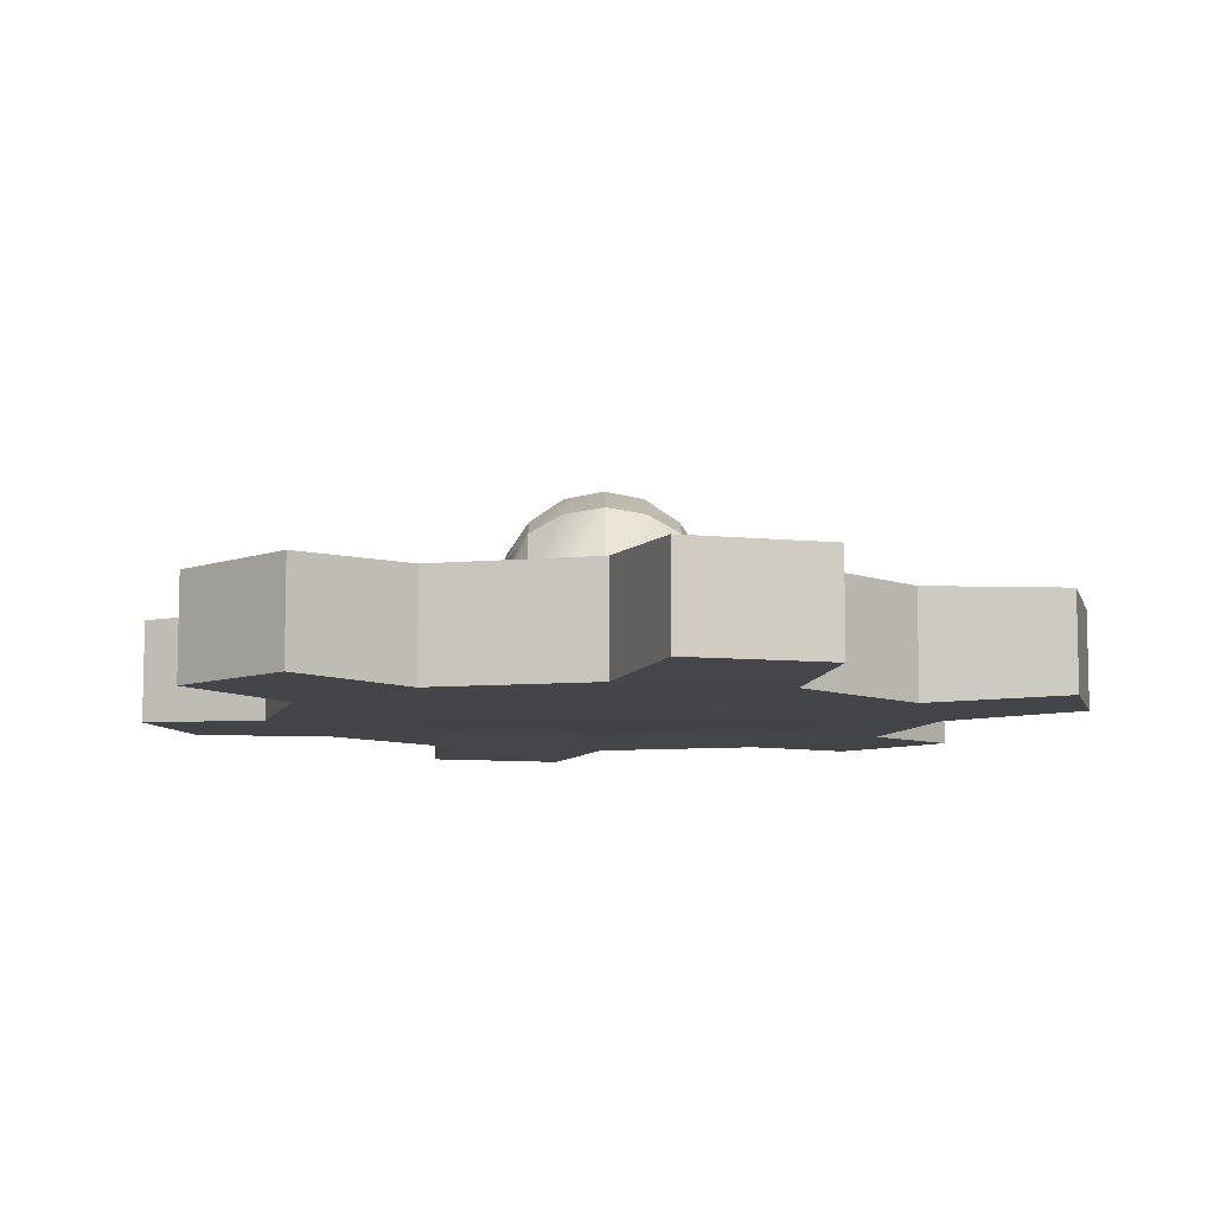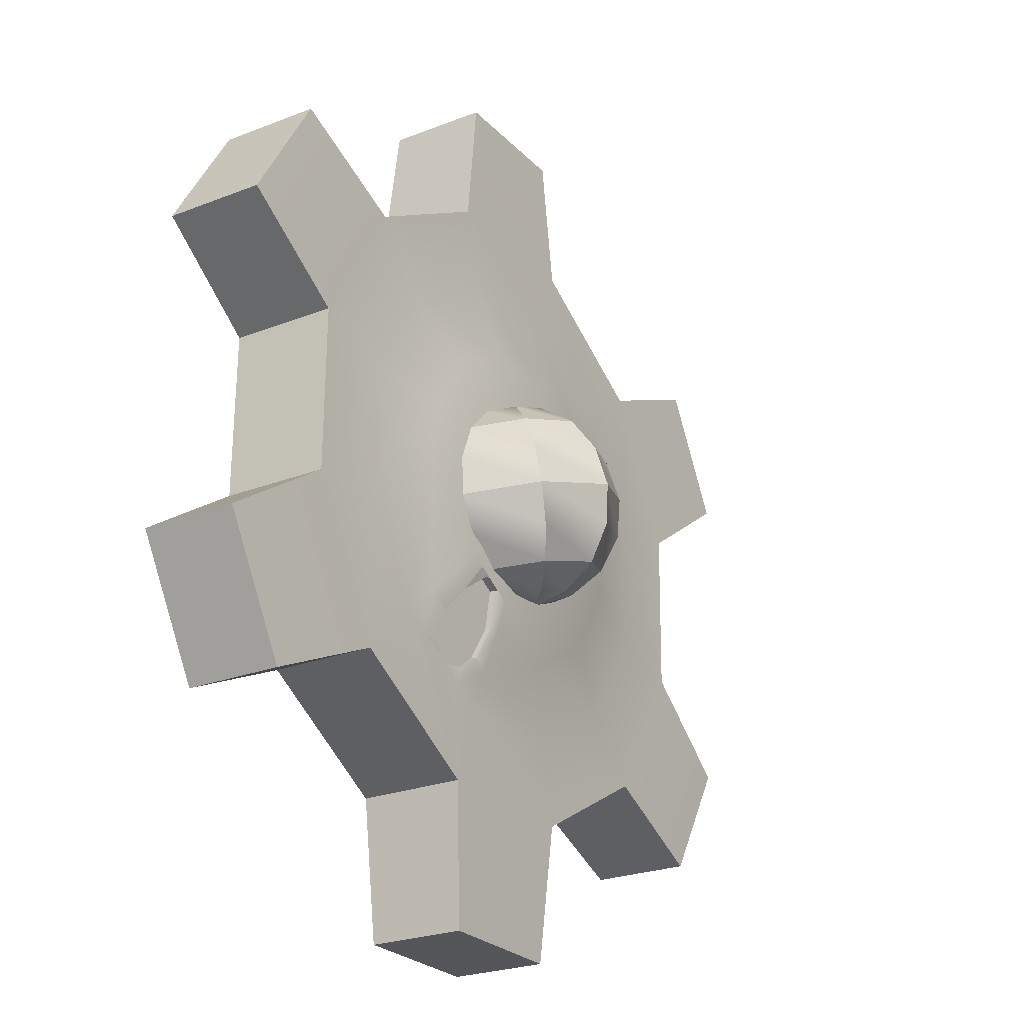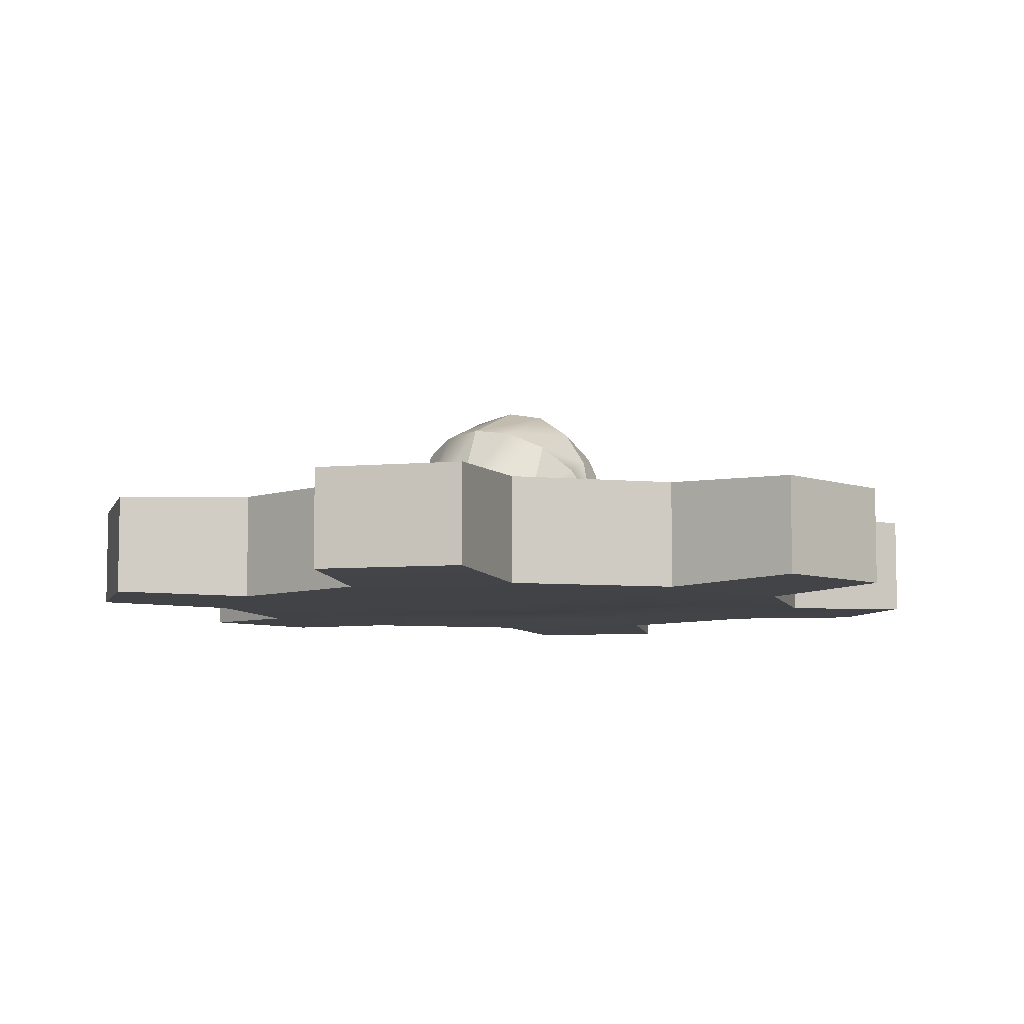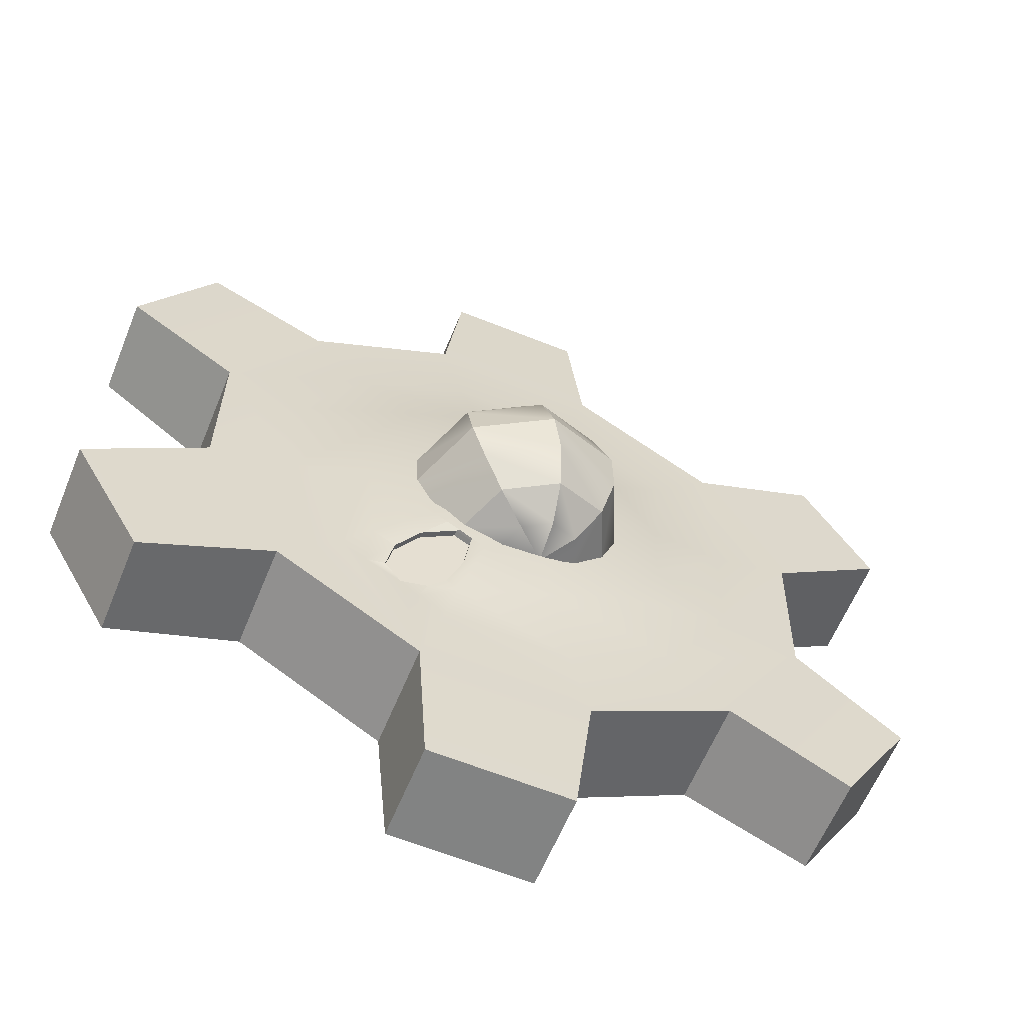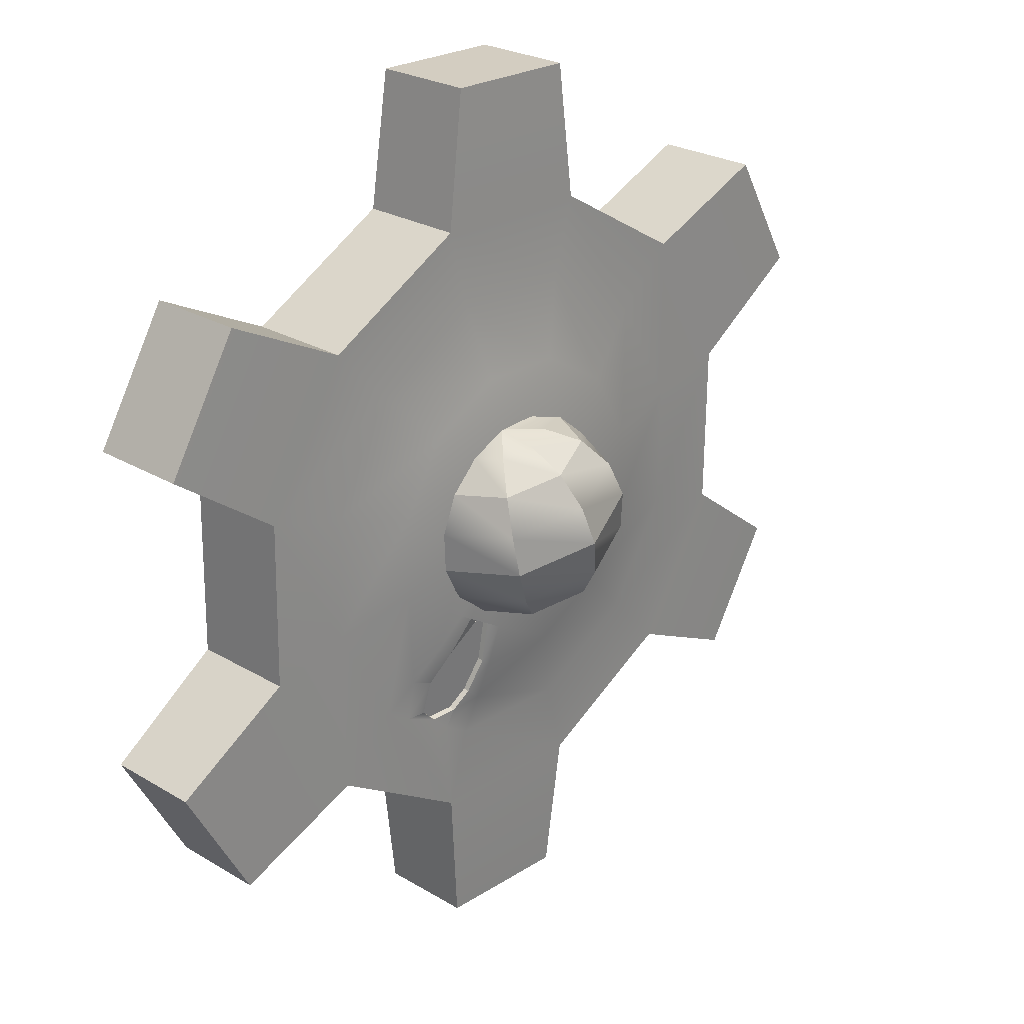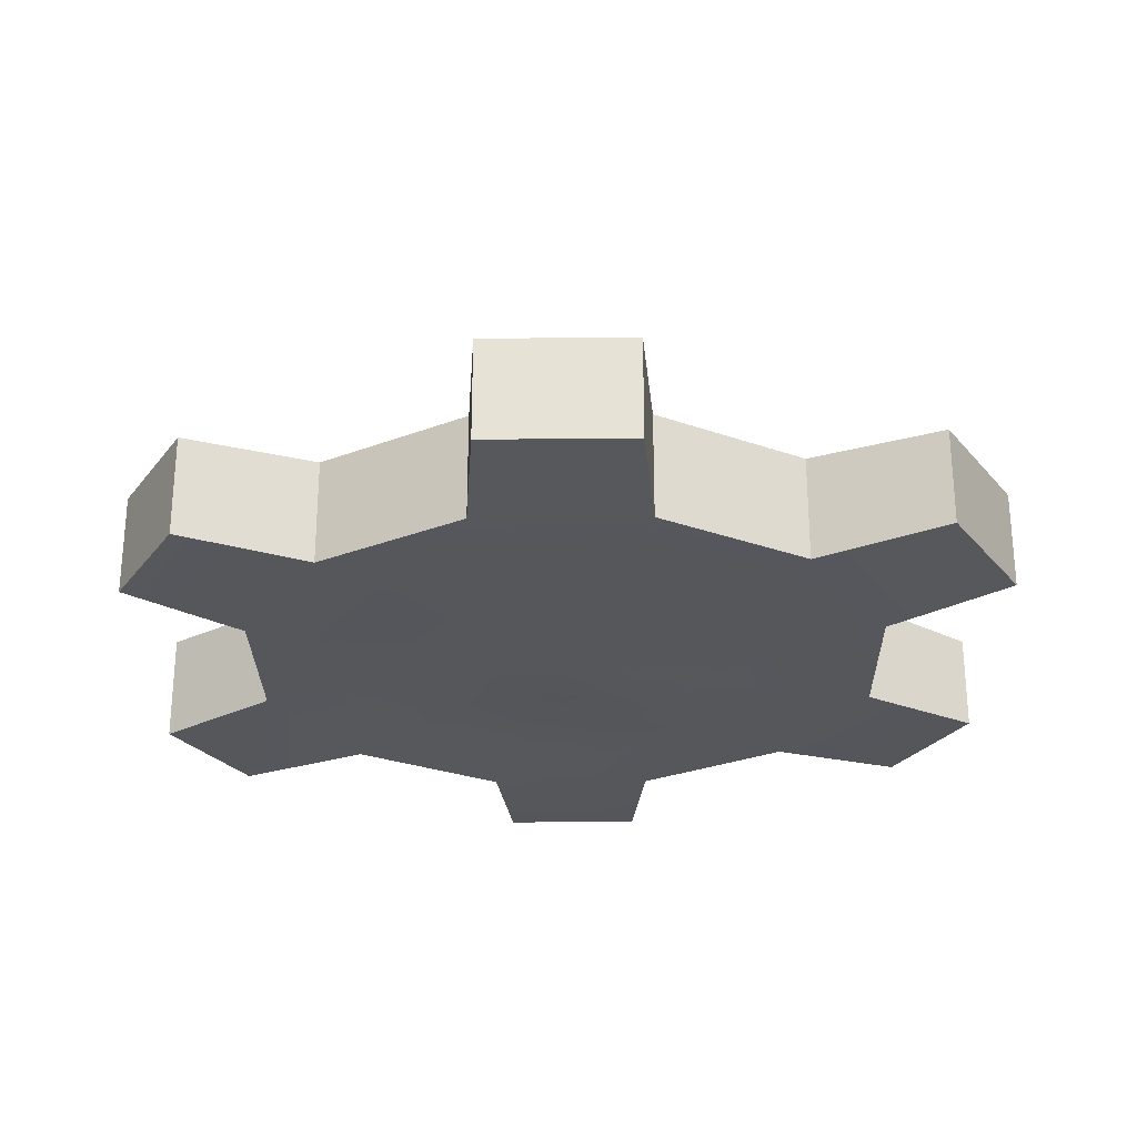
<metadata>
{"format":"obj","ext":"obj","renderer":"f3d","projection":"perspective","resolution":1024,"background":"white","views":[{"elev":-8.3,"azim":-76.5,"up":"+Z"},{"elev":-24.5,"azim":-57.3,"up":"+Y"},{"elev":-7.0,"azim":-46.1,"up":"+Z"},{"elev":-60.7,"azim":-22.1,"up":"+Y"},{"elev":25.3,"azim":-46.2,"up":"+Y"},{"elev":-27.1,"azim":-119.9,"up":"+Z"}]}
</metadata>
<code>
g default
v 0.5122 0.4999 -0.667
v 0.194 0.6894 -0.667
v -0.1763 0.6945 -0.667
v -0.4994 0.5137 -0.667
v -0.689 0.1956 -0.667
v -0.694 -0.1747 -0.667
v -0.5132 -0.4979 -0.667
v -0.1951 -0.6874 -0.667
v 0.1752 -0.6925 -0.667
v 0.4984 -0.5117 -0.667
v 0.6879 -0.1935 -0.667
v 0.6929 0.1767 -0.667
v 1.025 0.9988 -0.631
v 0.3886 1.378 -0.631
v -0.352 1.388 -0.667
v -0.9983 1.026 -0.667
v -1.377 0.3901 -0.667
v -1.387 -0.3504 -0.667
v -1.026 -0.9968 -0.667
v -0.3896 -1.376 -0.667
v 0.3509 -1.386 -0.6964
v 0.9973 -1.024 -0.631
v 1.376 -0.3881 -0.631
v 1.386 0.3524 -0.631
v 1.538 1.498 -0.631
v 0.5831 2.066 -0.631
v -0.5277 2.081 -0.667
v -1.497 1.539 -0.667
v -2.066 0.5847 -0.667
v -2.081 -0.5261 -0.667
v -1.539 -1.496 -0.667
v -0.5842 -2.064 -0.667
v 0.5266 -2.079 -0.6964
v 1.496 -1.537 -0.631
v 2.065 -0.5827 -0.631
v 2.08 0.5282 -0.631
v 2.05 1.997 -0.667
v 0.7777 2.755 -0.667
v -0.7034 2.775 -0.667
v -1.996 2.052 -0.667
v -2.754 0.7792 -0.667
v -2.774 -0.7019 -0.667
v -2.051 -1.995 -0.667
v -0.7788 -2.753 -0.667
v 0.7023 -2.773 -0.667
v 1.995 -2.05 -0.667
v 2.753 -0.7772 -0.667
v 2.773 0.7039 -0.667
v 2.05 1.997 0.2727
v 0.7777 2.755 0.2727
v -0.7034 2.775 0.2727
v -1.996 2.052 0.2727
v -2.754 0.7792 0.2727
v -2.774 -0.7019 0.2727
v -2.051 -1.995 0.2727
v -0.7788 -2.753 0.2727
v 0.7023 -2.773 0.2727
v 1.995 -2.05 0.2727
v 2.753 -0.7772 0.2727
v 2.773 0.7039 0.2727
v 1.538 1.498 0.2727
v 0.5831 2.066 0.2727
v -0.5277 2.081 0.2727
v -1.497 1.539 0.2727
v -2.066 0.5847 0.2727
v -2.081 -0.5261 0.2727
v -1.539 -1.496 0.2727
v -0.5842 -2.064 0.2727
v 0.5266 -2.079 0.2727
v 1.496 -1.537 0.2727
v 2.065 -0.5827 0.2727
v 2.08 0.5282 0.2727
v 1.025 0.9988 0.3938
v 0.3886 1.378 0.3938
v -0.352 1.388 0.3938
v -0.9983 1.026 0.3938
v -1.377 0.3901 0.3938
v -1.387 -0.3504 0.3938
v -1.026 -0.9968 0.3938
v -0.3896 -1.376 0.3938
v 0.3509 -1.386 0.3938
v 0.9973 -1.024 0.3938
v 1.376 -0.3881 0.3938
v 1.386 0.3524 0.3938
v 0.5122 0.4999 0.4499
v 0.194 0.6894 0.4499
v -0.1763 0.6945 0.4128
v -0.4994 0.5137 0.4128
v -0.689 0.1956 0.4128
v -0.694 -0.1747 0.4128
v -0.5132 -0.4979 0.4499
v -0.1951 -0.6874 0.4499
v 0.1752 -0.6925 0.4499
v 0.4984 -0.5117 0.4074
v 0.6879 -0.1935 0.4074
v 0.6929 0.1767 0.4499
v -0.000535 0.001013 -0.667
v -0.000535 0.001013 0.05565
v 0.6487 3.953 -0.6422
v -0.5418 3.969 -0.6422
v -0.5418 3.969 0.2479
v 0.6487 3.953 0.2479
v 3.807 1.425 -0.6779
v 3.206 2.5 -0.6779
v 3.206 2.5 0.2836
v 3.807 1.425 0.2836
v 3.074 -2.548 -0.6395
v 3.705 -1.489 -0.6395
v 3.705 -1.489 0.2452
v 3.074 -2.548 0.2452
v -0.6754 -3.996 -0.623
v 0.5651 -4.013 -0.623
v 0.5651 -4.013 0.2288
v -0.6754 -3.996 0.2288
v -3.805 -1.39 -0.6257
v -3.177 -2.513 -0.6257
v -3.177 -2.513 0.2314
v -3.805 -1.39 0.2314
v -3.066 2.577 -0.6406
v -3.725 1.47 -0.6406
v -3.725 1.47 0.2463
v -3.066 2.577 0.2463
v -0.7696 -0.7473 0.4219
v -0.2924 -1.032 0.4219
v -1.282 -1.246 0.3333
v -0.4869 -1.72 0.3333
v -0.531 -0.8895 0.4219
v -0.6503 -0.8184 0.4219
v -0.8656 -1.092 0.3841
v -0.4117 -0.9605 0.4219
v -0.9804 -1.778 0.263
v -1.3 -1.638 0.2727
v -0.8228 -1.922 0.2727
v -0.4166 -0.9564 0.3981
v -0.4697 -1.328 0.3841
v -0.5543 -0.8744 0.3981
v -1.072 -1.344 0.3236
v -0.5964 -1.621 0.3236
v -1.135 -1.633 0.2933
v -0.7543 -1.762 0.2933
v -0.4144 -0.9526 0.3441
v -0.4668 -1.322 0.3304
v -0.552 -0.8706 0.3441
v -0.8614 -1.087 0.3304
v -1.067 -1.338 0.27
v -0.5936 -1.612 0.2702
v -0.9768 -1.77 0.2097
v -1.132 -1.626 0.2396
v -0.7504 -1.753 0.24
v -0.1556 -0.9053 0.3971
v -0.0497 -0.8785 0.6433
v 0.2059 -0.8137 0.7453
v 0.4615 -0.7489 0.6433
v 0.5674 -0.7221 0.3971
v -0.5105 -0.7918 0.3971
v -0.3148 -0.7422 0.852
v 0.1575 -0.6225 1.04
v 0.6298 -0.5029 0.852
v 0.8254 -0.4533 0.3971
v -0.7877 -0.5576 0.3971
v -0.5321 -0.4928 0.9914
v 0.08497 -0.3365 1.238
v 0.7021 -0.1801 0.9914
v 0.9577 -0.1153 0.3971
v -0.9451 -0.2383 0.3971
v -0.6685 -0.1682 1.04
v -0.000535 0.001013 1.307
v 0.6674 0.1703 1.04
v 0.9441 0.2404 0.3971
v -0.9587 0.1173 0.3971
v -0.7031 0.1821 0.9914
v -0.08604 0.3385 1.238
v 0.531 0.4948 0.9914
v 0.7866 0.5596 0.3971
v -0.8265 0.4553 0.3971
v -0.6308 0.5049 0.852
v -0.1585 0.6246 1.04
v 0.3138 0.7442 0.852
v 0.5094 0.7938 0.3971
v -0.5685 0.7241 0.3971
v -0.4626 0.751 0.6433
v -0.207 0.8157 0.7453
v 0.04863 0.8805 0.6433
v 0.1545 0.9073 0.3971
v 0.2229 -0.8808 0.3971
v -0.224 0.8828 0.3971
g polySurface2
f 1 2 13
f 13 2 14
f 3 15 2
f 2 15 14
f 3 4 15
f 15 4 16
f 4 5 16
f 16 5 17
f 5 6 17
f 17 6 18
f 6 7 18
f 18 7 19
f 7 8 19
f 19 8 20
f 8 9 20
f 20 9 21
f 9 10 21
f 21 10 22
f 10 11 22
f 22 11 23
f 11 12 23
f 23 12 24
f 12 1 24
f 24 1 13
f 13 14 25
f 25 14 26
f 14 15 26
f 26 15 27
f 15 16 27
f 27 16 28
f 16 17 28
f 28 17 29
f 17 18 29
f 29 18 30
f 18 19 30
f 30 19 31
f 19 20 31
f 31 20 32
f 20 21 32
f 32 21 33
f 21 22 33
f 33 22 34
f 22 23 34
f 34 23 35
f 23 24 35
f 35 24 36
f 24 13 36
f 36 13 25
f 25 26 37
f 37 26 38
f 26 27 38
f 38 27 39
f 27 28 39
f 39 28 40
f 28 29 40
f 40 29 41
f 29 30 41
f 41 30 42
f 30 31 42
f 42 31 43
f 31 32 43
f 43 32 44
f 32 33 44
f 44 33 45
f 33 34 45
f 45 34 46
f 34 35 46
f 46 35 47
f 35 36 47
f 47 36 48
f 36 25 48
f 48 25 37
f 37 38 49
f 49 38 50
f 99 100 102
f 102 100 101
f 39 40 51
f 51 40 52
f 119 120 122
f 122 120 121
f 41 42 53
f 53 42 54
f 115 116 118
f 118 116 117
f 111 112 114
f 114 112 113
f 45 46 57
f 57 46 58
f 107 108 110
f 110 108 109
f 47 48 59
f 59 48 60
f 103 104 106
f 106 104 105
f 49 50 61
f 61 50 62
f 50 51 62
f 62 51 63
f 51 52 63
f 63 52 64
f 52 53 64
f 64 53 65
f 57 58 69
f 69 58 70
f 58 59 70
f 70 59 71
f 59 60 71
f 71 60 72
f 60 49 72
f 72 49 61
f 61 62 73
f 73 62 74
f 62 63 74
f 74 63 75
f 63 64 75
f 75 64 76
f 64 65 76
f 76 65 77
f 69 70 81
f 81 70 82
f 70 71 82
f 82 71 83
f 71 72 83
f 83 72 84
f 72 61 84
f 84 61 73
f 73 74 85
f 85 74 86
f 75 87 74
f 74 87 86
f 75 76 87
f 87 76 88
f 76 77 88
f 88 77 89
f 82 94 81
f 81 94 93
f 82 83 94
f 94 83 95
f 83 84 95
f 95 84 96
f 84 73 96
f 96 73 85
f 2 1 97
f 3 2 97
f 4 3 97
f 5 4 97
f 6 5 97
f 7 6 97
f 8 7 97
f 9 8 97
f 10 9 97
f 11 10 97
f 12 11 97
f 1 12 97
f 85 86 98
f 86 87 98
f 87 88 98
f 88 89 98
f 93 94 98
f 94 95 98
f 95 96 98
f 96 85 98
f 38 39 99
f 99 39 100
f 39 51 100
f 100 51 101
f 51 50 101
f 101 50 102
f 50 38 102
f 102 38 99
f 48 37 103
f 103 37 104
f 37 49 104
f 104 49 105
f 49 60 105
f 105 60 106
f 60 48 106
f 106 48 103
f 46 47 107
f 107 47 108
f 47 59 108
f 108 59 109
f 59 58 109
f 109 58 110
f 58 46 110
f 110 46 107
f 44 45 111
f 111 45 112
f 45 57 112
f 112 57 113
f 42 43 115
f 115 43 116
f 54 42 118
f 118 42 115
f 40 41 119
f 119 41 120
f 41 53 120
f 120 53 121
f 53 52 121
f 121 52 122
f 52 40 122
f 122 40 119
f 89 90 98
f 65 53 66
f 66 53 54
f 78 77 66
f 66 77 65
f 90 89 78
f 78 89 77
f 90 91 98
f 91 92 98
f 92 93 98
f 55 43 56
f 56 43 44
f 113 57 114
f 114 57 56
f 114 56 111
f 111 56 44
f 116 43 117
f 117 43 55
f 117 55 118
f 118 55 54
f 67 66 55
f 55 66 54
f 80 81 124
f 81 93 124
f 124 93 92
f 124 92 130
f 123 128 91
f 92 91 130
f 130 91 127
f 91 128 127
f 78 79 90
f 79 123 90
f 90 123 91
f 128 123 129
f 129 123 79
f 69 68 57
f 57 68 56
f 68 69 126
f 69 81 126
f 126 81 80
f 66 67 78
f 67 125 78
f 78 125 79
f 55 56 67
f 67 56 132
f 132 56 131
f 131 56 133
f 56 68 133
f 140 131 133
f 68 126 133
f 133 126 140
f 138 140 126
f 135 138 80
f 80 138 126
f 134 135 130
f 130 135 124
f 135 80 124
f 136 134 127
f 127 134 130
f 127 128 136
f 129 136 128
f 129 79 137
f 137 79 125
f 67 132 125
f 125 132 137
f 139 137 132
f 131 139 132
f 135 134 142
f 142 134 141
f 134 136 141
f 141 136 143
f 129 144 136
f 136 144 143
f 129 137 144
f 144 137 145
f 135 142 138
f 138 142 146
f 139 131 148
f 148 131 147
f 140 138 149
f 149 138 146
f 139 148 137
f 137 148 145
f 140 149 131
f 131 149 147
f 141 143 142
f 143 144 142
f 142 144 146
f 144 145 146
f 145 148 146
f 146 148 149
f 148 147 149
f 156 155 151
f 155 150 151
f 151 150 185
f 157 156 152
f 156 151 152
f 152 151 185
f 158 157 153
f 157 152 153
f 153 152 185
f 159 158 154
f 158 153 154
f 154 153 185
f 166 165 161
f 155 156 160
f 165 160 161
f 160 156 161
f 167 166 162
f 156 157 161
f 166 161 162
f 161 157 162
f 168 167 163
f 157 158 162
f 167 162 163
f 162 158 163
f 169 168 164
f 158 159 163
f 168 163 164
f 163 159 164
f 165 166 170
f 176 175 171
f 166 171 170
f 170 171 175
f 166 167 171
f 177 176 172
f 167 172 171
f 171 172 176
f 167 168 172
f 178 177 173
f 168 173 172
f 172 173 177
f 168 169 173
f 179 178 174
f 169 174 173
f 173 174 178
f 175 176 180
f 176 181 180
f 180 181 186
f 176 177 181
f 177 182 181
f 181 182 186
f 177 178 182
f 178 183 182
f 182 183 186
f 178 179 183
f 179 184 183
f 183 184 186

</code>
